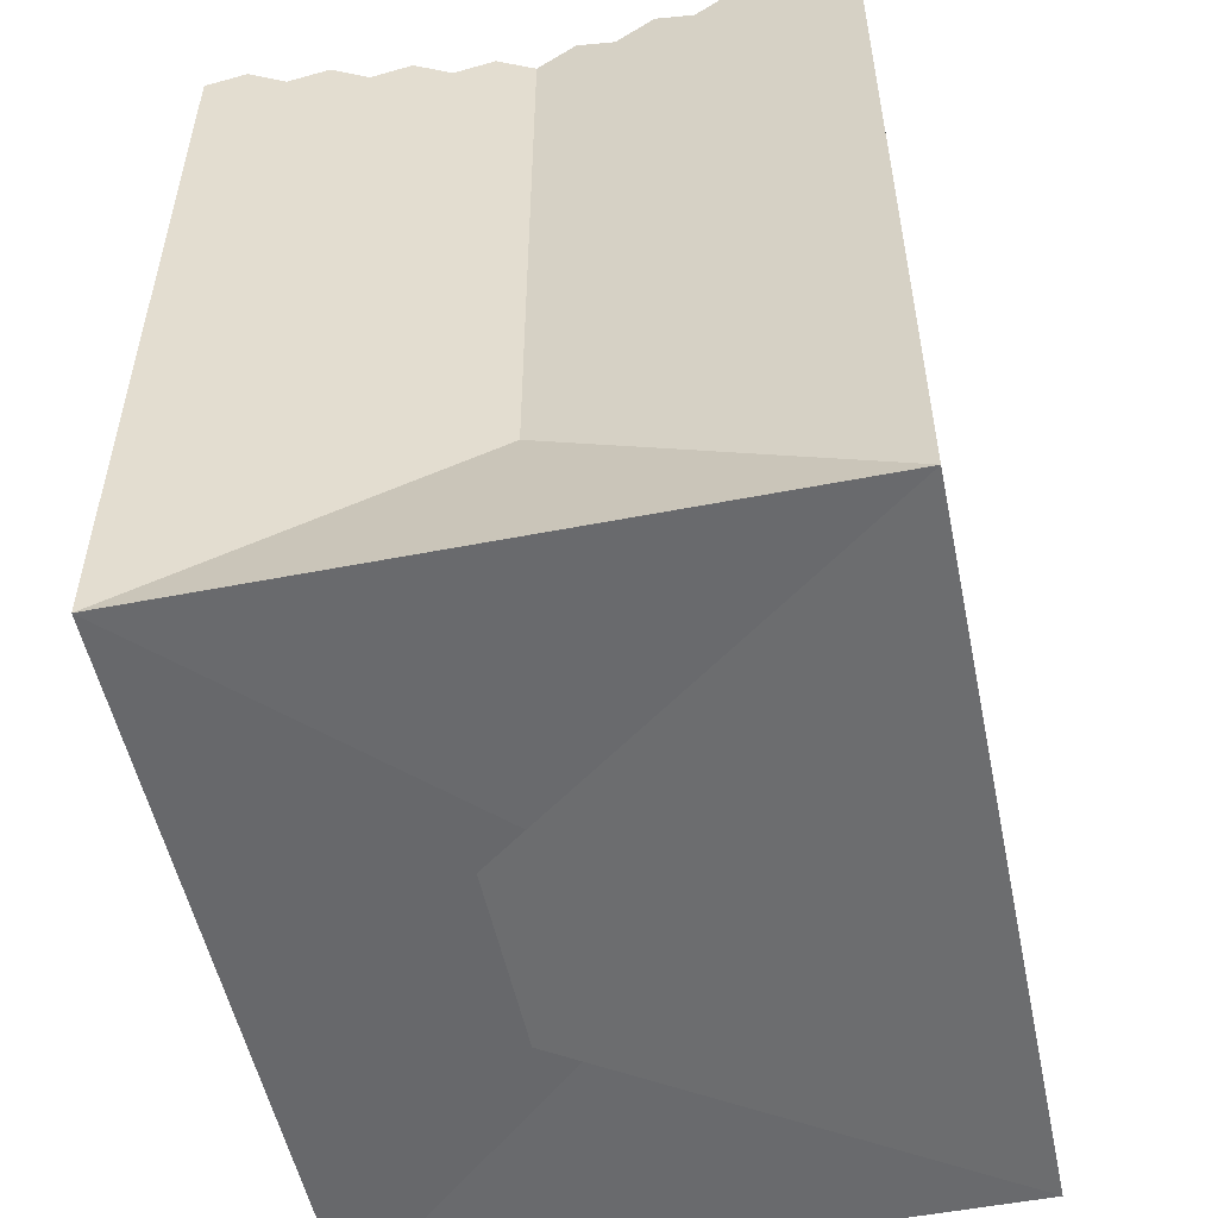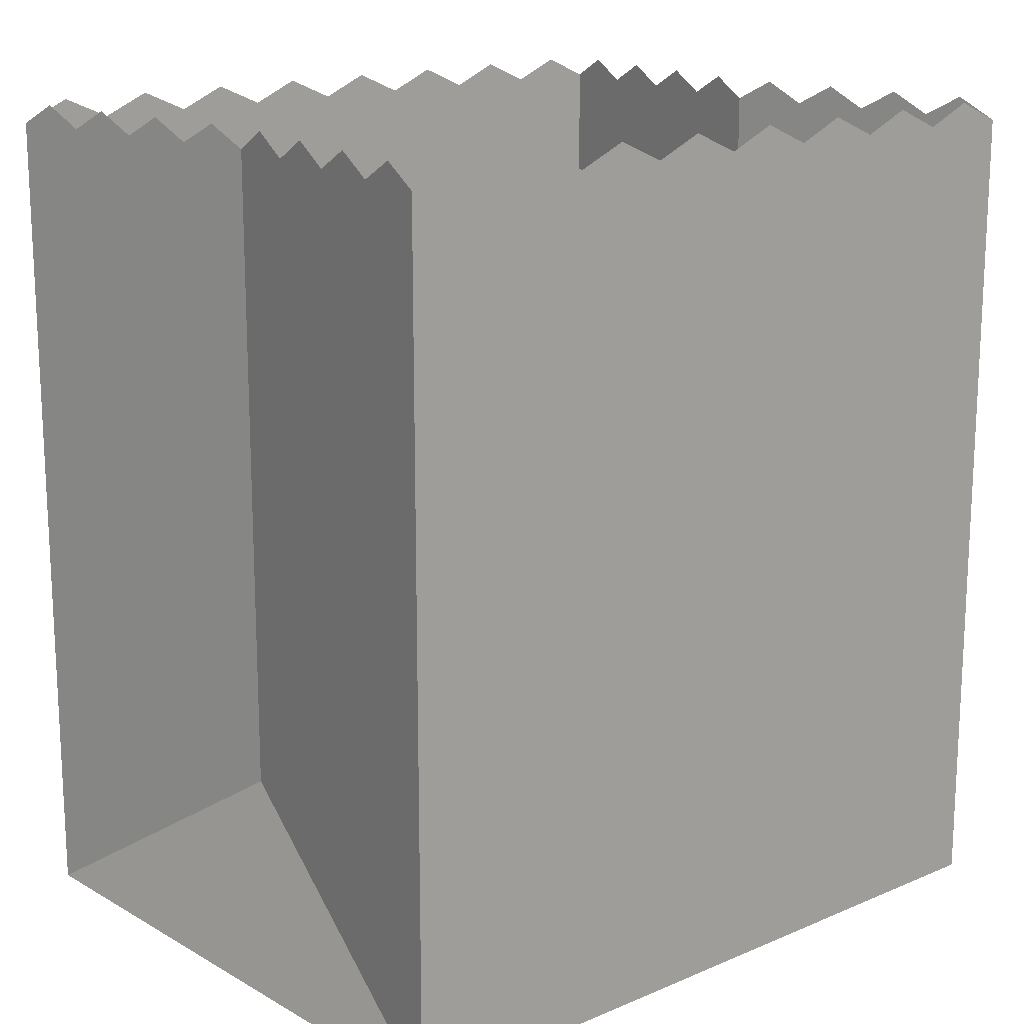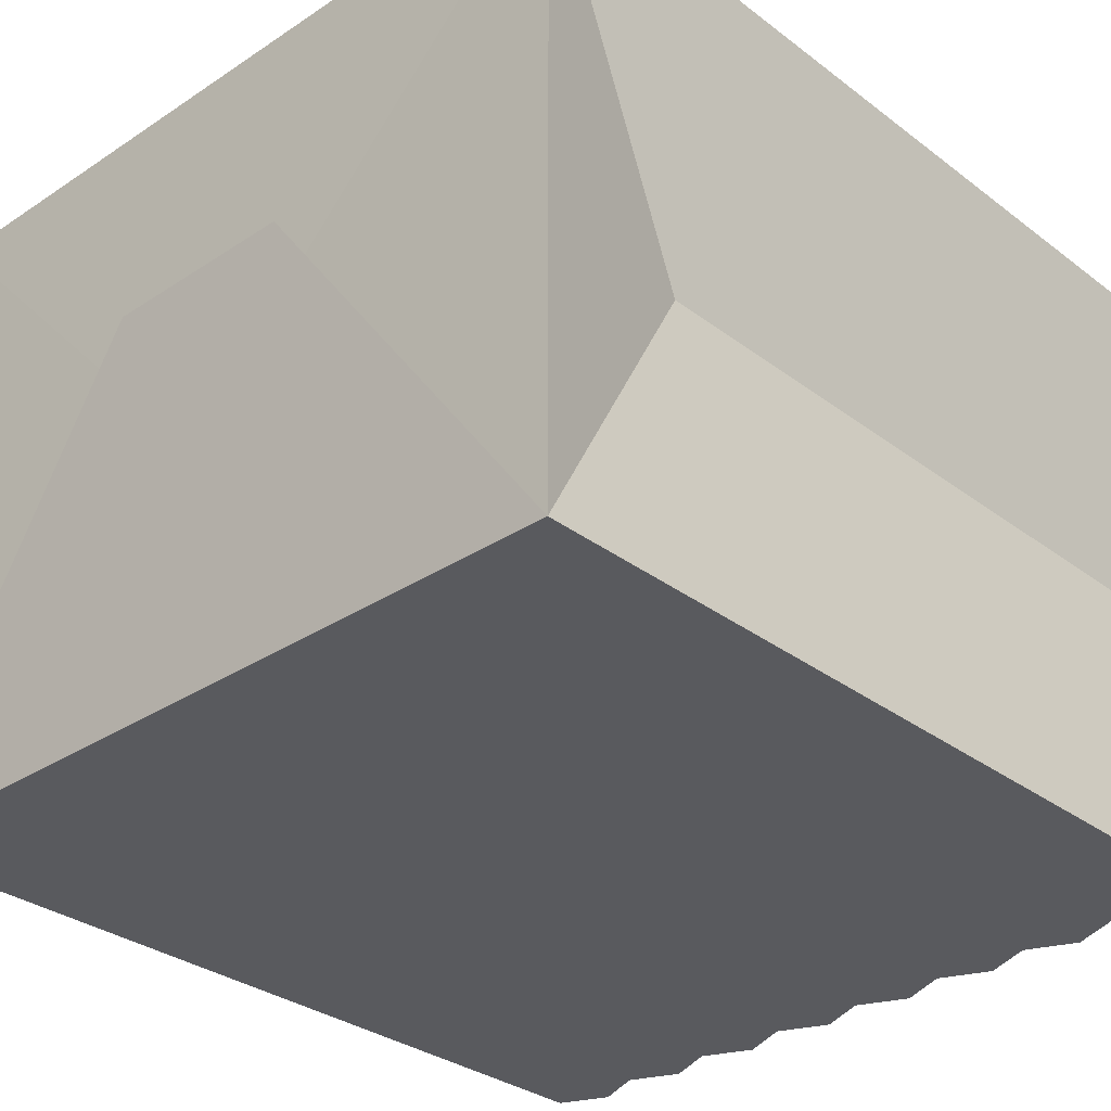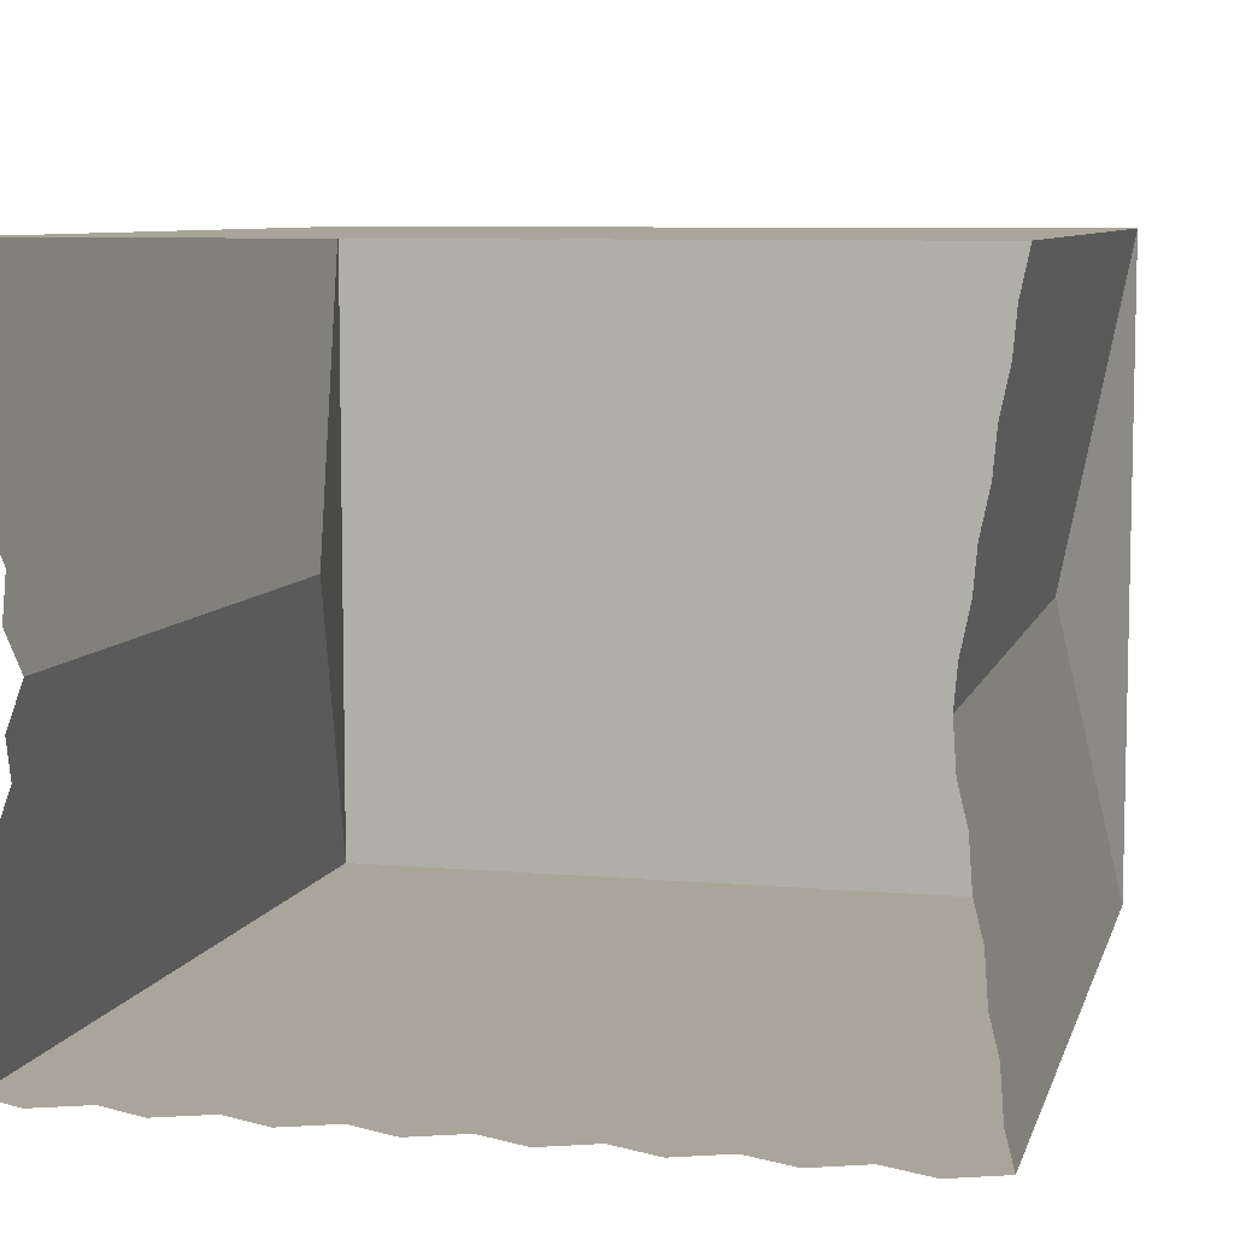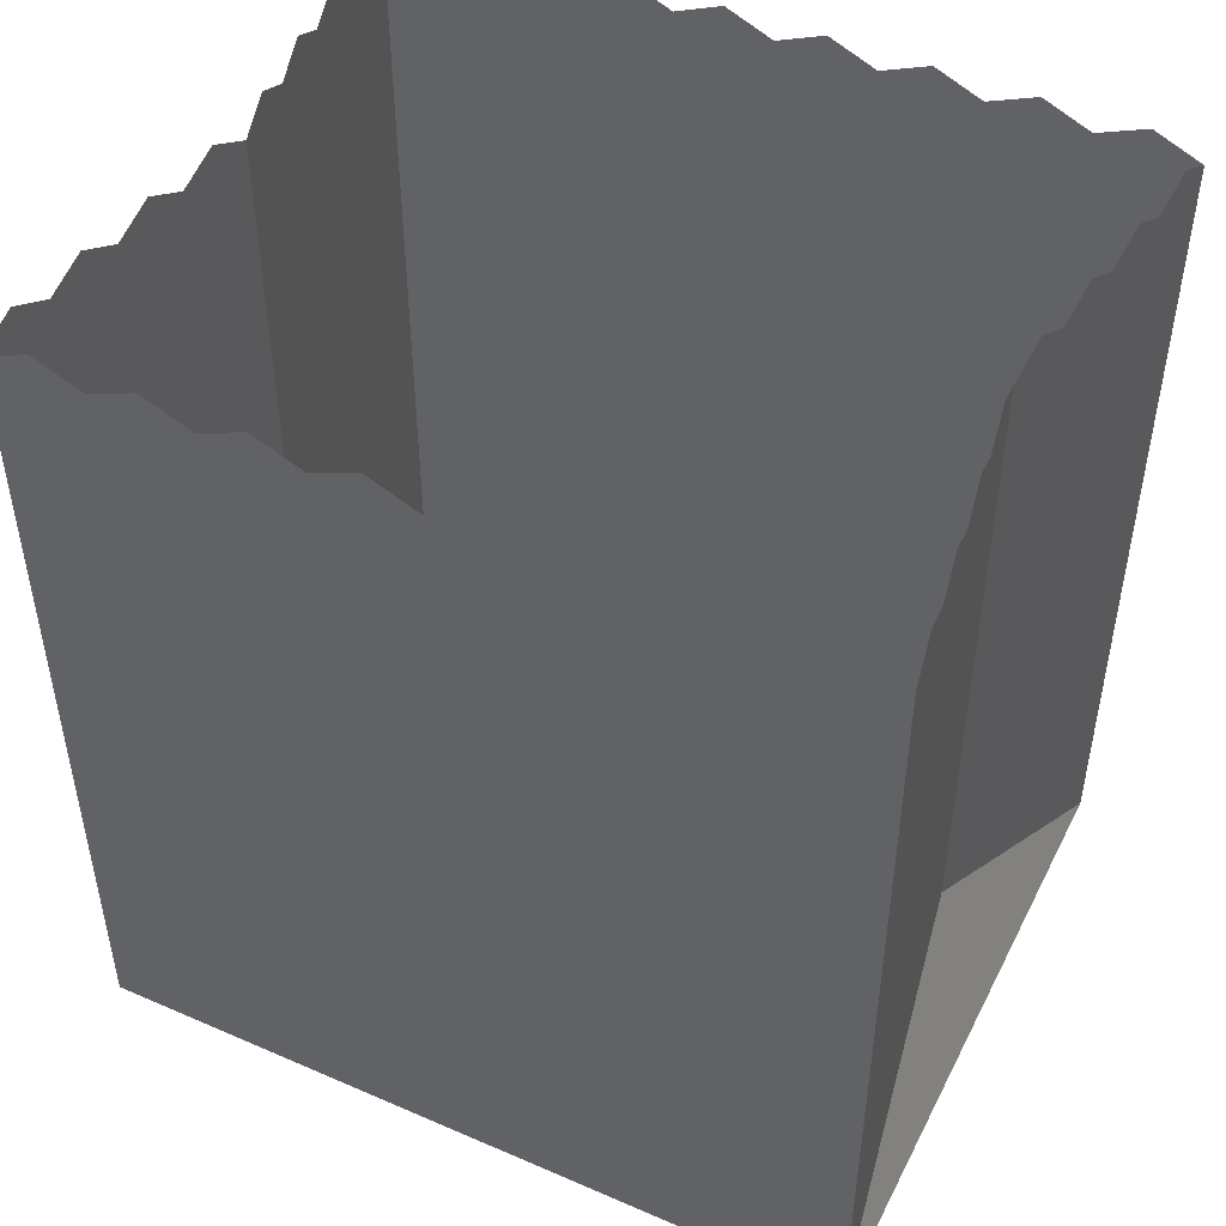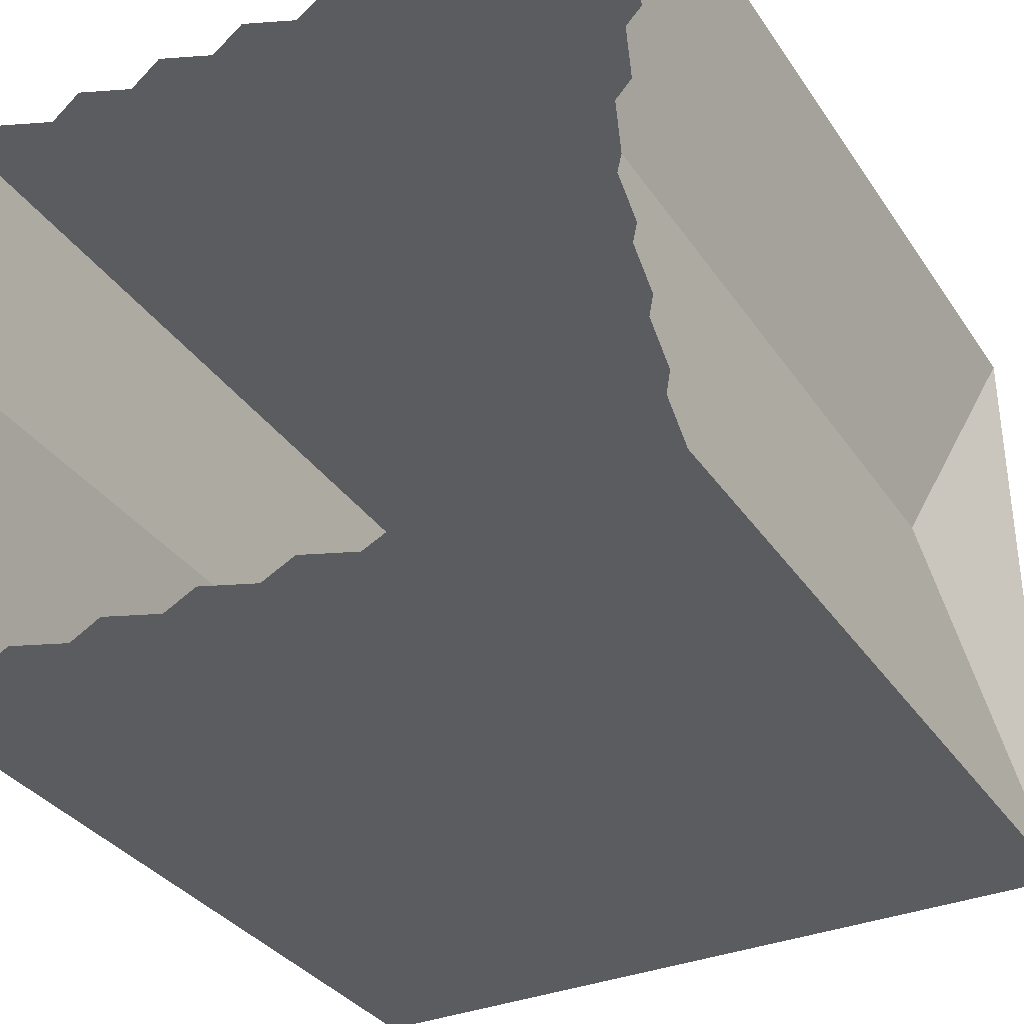
<metadata>
{"format":"obj","ext":"obj","renderer":"f3d","projection":"perspective","resolution":1024,"background":"white","views":[{"elev":-53.0,"azim":101.8,"up":"+Y"},{"elev":16.0,"azim":-41.0,"up":"+Y"},{"elev":-31.4,"azim":43.1,"up":"+Z"},{"elev":7.7,"azim":-165.9,"up":"+Z"},{"elev":47.7,"azim":26.0,"up":"+Y"},{"elev":-34.0,"azim":-150.8,"up":"+Z"}]}
</metadata>
<code>
o PaperbagHat_Cube.001
v 0.07832 -0.2743 0.06777
v 0.3126 0.4054 -0.2565
v 0.3126 -0.258 -0.2565
v -0.07832 -0.2743 0.06777
v -0.3126 0.4054 -0.2565
v -0.3126 -0.258 -0.2565
v 0.3126 -0.258 0.2565
v -0.3126 -0.258 0.2565
v 0.07123 -0.2663 0.001747
v -0.07123 -0.2663 0.001747
v 0.3126 -0.258 0
v -0.3126 -0.258 0
v 0.3126 -0.09673 0.2565
v 0.3126 -0.09673 -0.2565
v -0.3126 -0.09674 -0.2565
v -0.3126 -0.09674 0.2565
v -0.274 -0.09674 0
v 0.274 -0.09673 0
v 0.3126 0.4054 0.2565
v -0.3126 0.4054 0.2565
v 0.274 0.4054 0
v -0.274 0.4054 0
v -0 0.4054 -0.2565
v -0 0.4054 0.2565
v -0.1563 0.4054 -0.2565
v 0.1563 0.4054 0.2565
v 0.1563 0.4054 -0.2565
v -0.1563 0.4054 0.2565
v -0.2345 0.4054 -0.2565
v 0.2345 0.4054 0.2565
v 0.07816 0.4054 -0.2565
v -0.07816 0.4054 0.2565
v -0.07816 0.4054 -0.2565
v 0.07816 0.4054 0.2565
v 0.2345 0.4054 -0.2565
v -0.2345 0.4054 0.2565
v 0.2933 0.4054 0.1283
v -0.2933 0.4054 -0.1283
v 0.2933 0.4054 -0.1283
v -0.2933 0.4054 0.1283
v 0.2837 0.4054 0.06413
v -0.2837 0.4054 -0.06413
v 0.303 0.4054 -0.1924
v -0.303 0.4054 0.1924
v 0.303 0.4054 0.1924
v -0.303 0.4054 -0.1924
v 0.2837 0.4054 -0.06413
v -0.2837 0.4054 0.06413
v 0.3126 0.4222 0.2565
v 0.3126 0.4222 -0.2565
v -0.3126 0.4222 0.2565
v -0.3126 0.4222 -0.2565
v 0.274 0.4222 0
v -0.274 0.4222 0
v -0 0.4222 -0.2565
v -0 0.4222 0.2565
v -0.1563 0.4222 -0.2565
v 0.1563 0.4222 0.2565
v 0.1563 0.4222 -0.2565
v -0.1563 0.4222 0.2565
v -0.2345 0.4222 -0.2565
v 0.2345 0.4222 0.2565
v 0.07816 0.4222 -0.2565
v -0.07816 0.4222 0.2565
v -0.07816 0.4222 -0.2565
v 0.07816 0.4222 0.2565
v 0.2345 0.4222 -0.2565
v -0.2345 0.4222 0.2565
v 0.2933 0.4222 0.1283
v -0.2933 0.4222 -0.1283
v 0.2933 0.4222 -0.1283
v -0.2933 0.4222 0.1283
v 0.2837 0.4222 0.06413
v -0.2837 0.4222 -0.06413
v 0.303 0.4222 -0.1924
v -0.303 0.4222 0.1924
v 0.303 0.4222 0.1924
v -0.303 0.4222 -0.1924
v 0.2837 0.4222 -0.06413
v -0.2837 0.4222 0.06413
v 0.2789 0.4054 0.03207
v -0.2736 0.4054 -0.2565
v -0.2789 0.4054 -0.03207
v 0.3078 0.4054 -0.2245
v -0.3078 0.4054 0.2245
v 0.2736 0.4054 0.2565
v 0.03908 0.4054 -0.2565
v -0.03908 0.4054 0.2565
v -0.1172 0.4054 -0.2565
v 0.1172 0.4054 0.2565
v 0.1954 0.4054 -0.2565
v -0.1954 0.4054 0.2565
v -0.1954 0.4054 -0.2565
v 0.1954 0.4054 0.2565
v 0.1172 0.4054 -0.2565
v -0.1172 0.4054 0.2565
v -0.03908 0.4054 -0.2565
v 0.03908 0.4054 0.2565
v 0.2736 0.4054 -0.2565
v -0.2736 0.4054 0.2565
v 0.2982 0.4054 0.1603
v -0.2982 0.4054 -0.1603
v 0.2885 0.4054 -0.0962
v -0.2885 0.4054 0.0962
v 0.2885 0.4054 0.0962
v -0.2885 0.4054 -0.0962
v 0.2982 0.4054 -0.1603
v -0.2982 0.4054 0.1603
v 0.3078 0.4054 0.2245
v -0.3078 0.4054 -0.2245
v 0.2789 0.4054 -0.03207
v -0.2789 0.4054 0.03207
v 0.2789 0.4393 0.03207
v -0.2736 0.4393 -0.2565
v -0.2789 0.4393 -0.03207
v 0.3078 0.4393 -0.2245
v -0.3078 0.4393 0.2245
v 0.2736 0.4393 0.2565
v 0.03908 0.4393 -0.2565
v -0.03908 0.4393 0.2565
v -0.1172 0.4393 -0.2565
v 0.1172 0.4393 0.2565
v 0.1954 0.4393 -0.2565
v -0.1954 0.4393 0.2565
v -0.1954 0.4393 -0.2565
v 0.1954 0.4393 0.2565
v 0.1172 0.4393 -0.2565
v -0.1172 0.4393 0.2565
v -0.03908 0.4393 -0.2565
v 0.03908 0.4393 0.2565
v 0.2736 0.4393 -0.2565
v -0.2736 0.4393 0.2565
v 0.2982 0.4393 0.1603
v -0.2982 0.4393 -0.1603
v 0.2885 0.4393 -0.0962
v -0.2885 0.4393 0.0962
v 0.2885 0.4393 0.0962
v -0.2885 0.4393 -0.0962
v 0.2982 0.4393 -0.1603
v -0.2982 0.4393 0.1603
v 0.3078 0.4393 0.2245
v -0.3078 0.4393 -0.2245
v 0.2789 0.4393 -0.03207
v -0.2789 0.4393 0.03207
f 3 15 14
f 8 13 16
f 3 4 6
f 7 12 11
f 10 7 8
f 11 6 3
f 18 19 13
f 3 18 11
f 7 18 13
f 3 14 18
f 12 17 6
f 8 17 12
f 16 17 8
f 15 6 17
f 11 18 7
f 15 22 5
f 17 20 22
f 14 5 2
f 18 2 21
f 13 20 16
f 83 74 42
f 110 52 5
f 97 55 23
f 84 75 43
f 111 53 21
f 98 56 24
f 85 76 44
f 112 54 22
f 99 50 2
f 86 62 30
f 100 51 20
f 87 63 31
f 101 77 45
f 88 64 32
f 102 78 46
f 89 65 33
f 103 79 47
f 90 66 34
f 104 80 48
f 91 67 35
f 105 69 37
f 92 68 36
f 106 70 38
f 93 57 25
f 107 71 39
f 94 58 26
f 81 73 41
f 108 72 40
f 95 59 27
f 82 61 29
f 109 49 19
f 96 64 128
f 109 77 141
f 82 52 114
f 95 63 127
f 108 76 140
f 81 53 113
f 94 62 126
f 107 75 139
f 93 61 125
f 106 74 138
f 92 60 124
f 105 73 137
f 91 59 123
f 104 72 136
f 90 58 122
f 103 71 135
f 89 57 121
f 102 70 134
f 88 56 120
f 101 69 133
f 87 55 119
f 100 68 132
f 86 49 118
f 99 67 131
f 112 80 144
f 85 51 117
f 98 66 130
f 111 79 143
f 84 50 116
f 97 65 129
f 110 78 142
f 83 54 115
f 96 60 28
f 3 6 15
f 8 7 13
f 3 1 4
f 7 8 12
f 10 9 7
f 11 12 6
f 18 21 19
f 15 17 22
f 17 16 20
f 14 15 5
f 18 14 2
f 13 19 20
f 83 115 74
f 110 142 52
f 97 129 55
f 84 116 75
f 111 143 53
f 98 130 56
f 85 117 76
f 112 144 54
f 99 131 50
f 86 118 62
f 100 132 51
f 87 119 63
f 101 133 77
f 88 120 64
f 102 134 78
f 89 121 65
f 103 135 79
f 90 122 66
f 104 136 80
f 91 123 67
f 105 137 69
f 92 124 68
f 106 138 70
f 93 125 57
f 107 139 71
f 94 126 58
f 81 113 73
f 108 140 72
f 95 127 59
f 82 114 61
f 109 141 49
f 96 32 64
f 109 45 77
f 82 5 52
f 95 31 63
f 108 44 76
f 81 21 53
f 94 30 62
f 107 43 75
f 93 29 61
f 106 42 74
f 92 28 60
f 105 41 73
f 91 27 59
f 104 40 72
f 90 26 58
f 103 39 71
f 89 25 57
f 102 38 70
f 88 24 56
f 101 37 69
f 87 23 55
f 100 36 68
f 86 19 49
f 99 35 67
f 112 48 80
f 85 20 51
f 98 34 66
f 111 47 79
f 84 2 50
f 97 33 65
f 110 46 78
f 83 22 54
f 96 128 60

</code>
